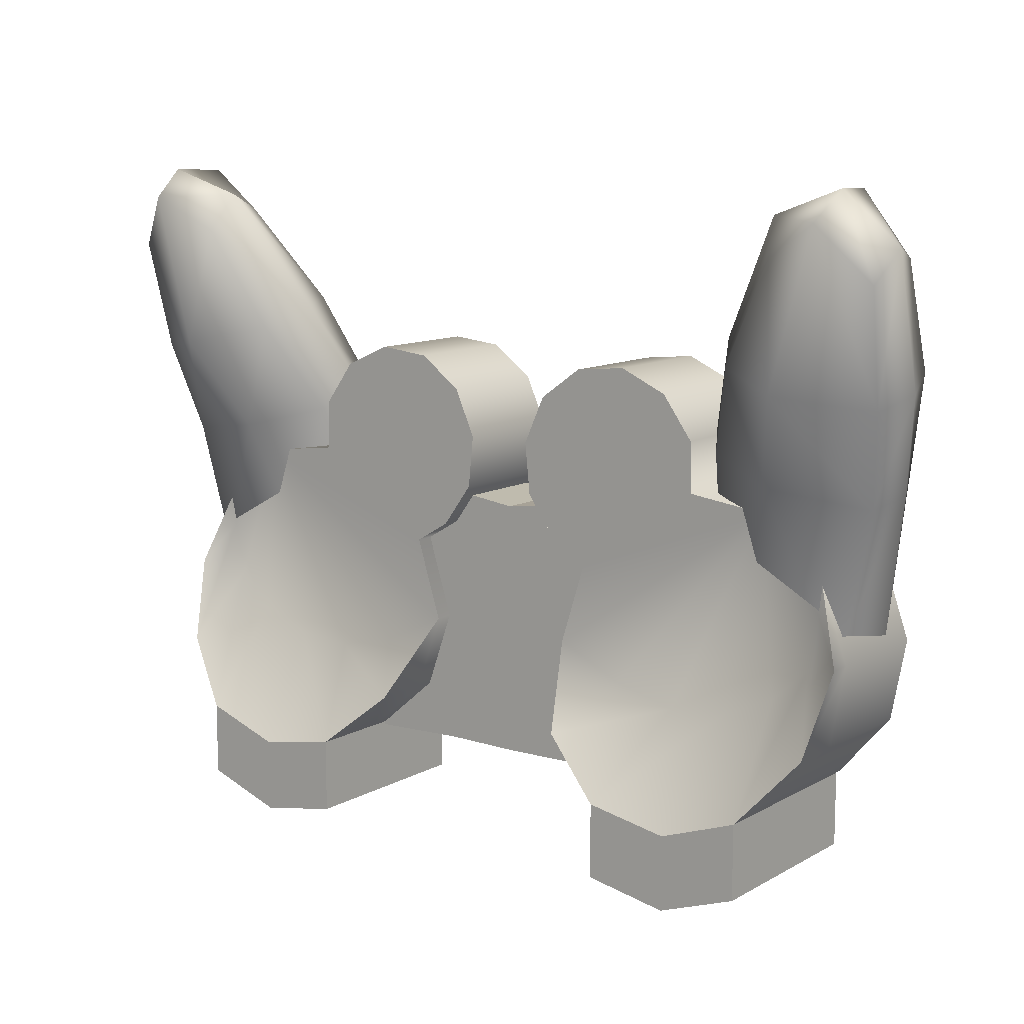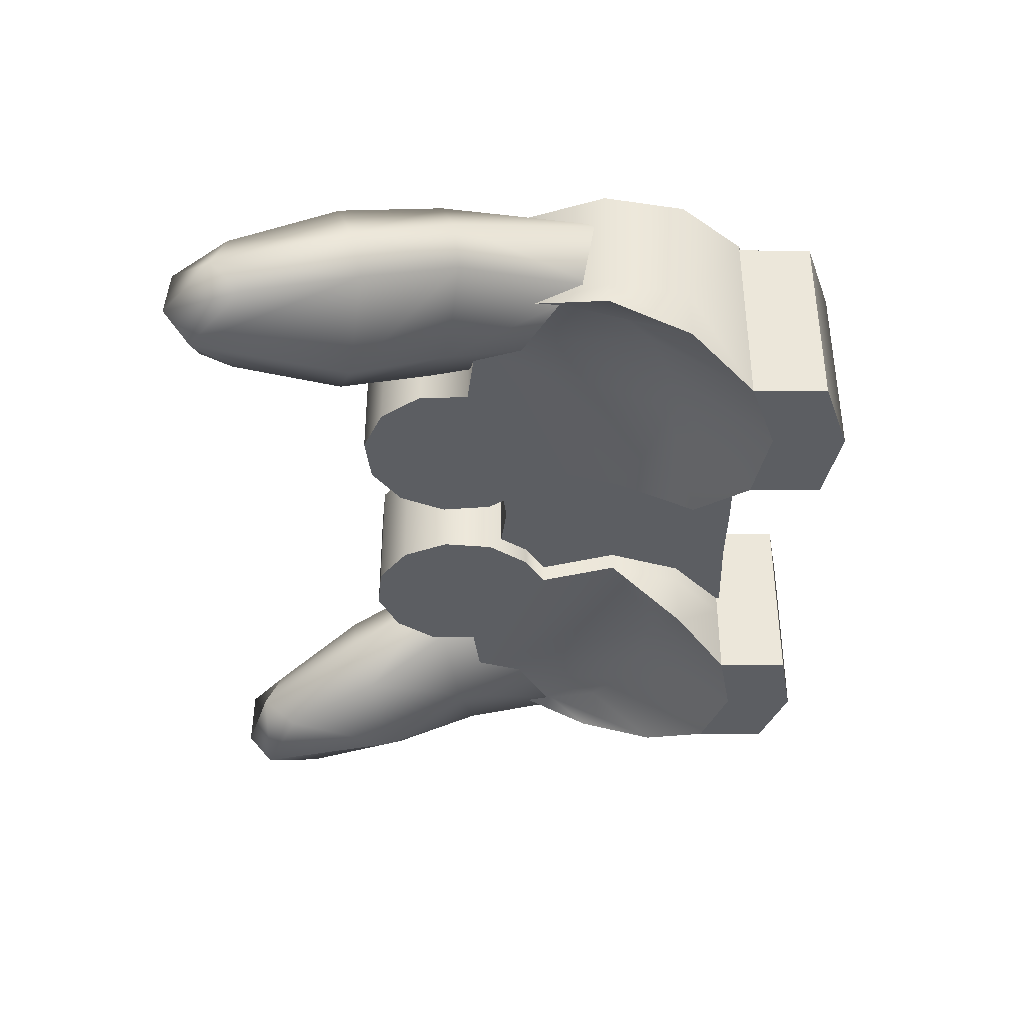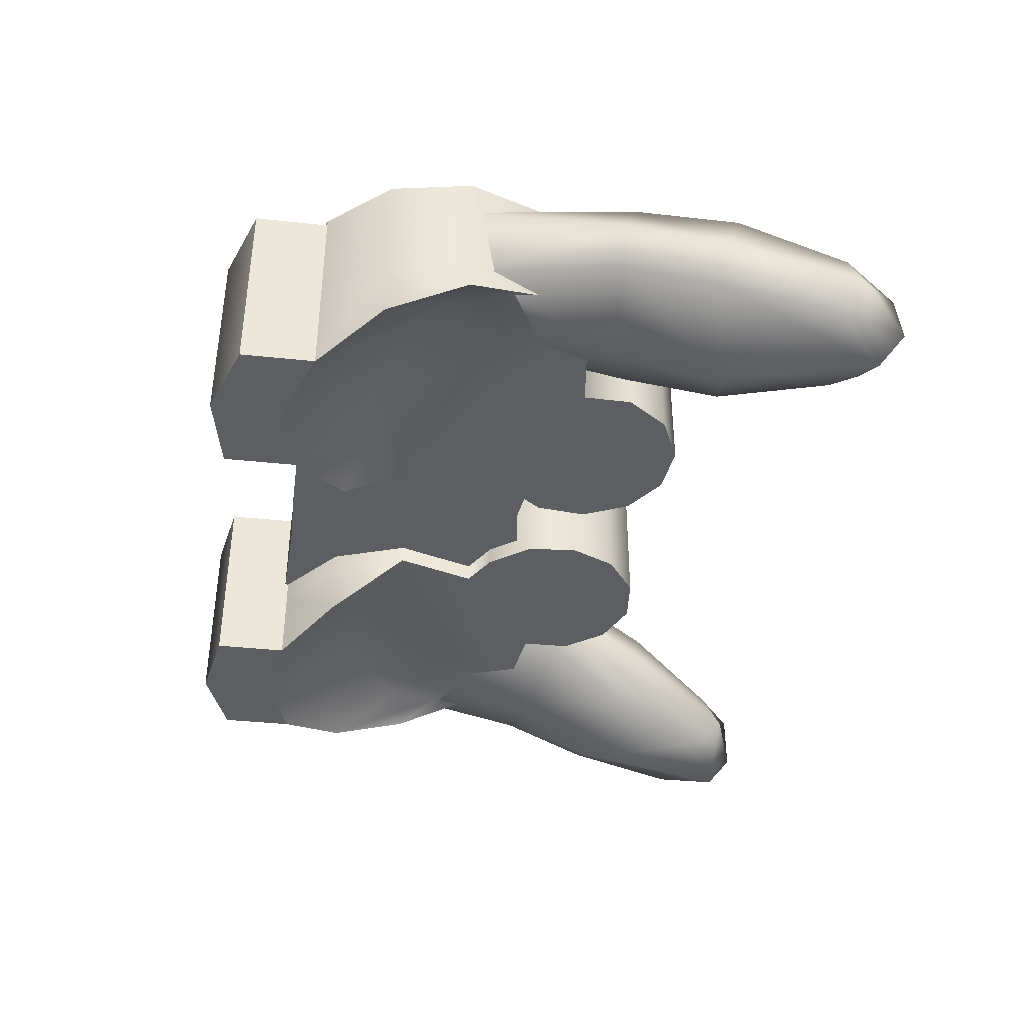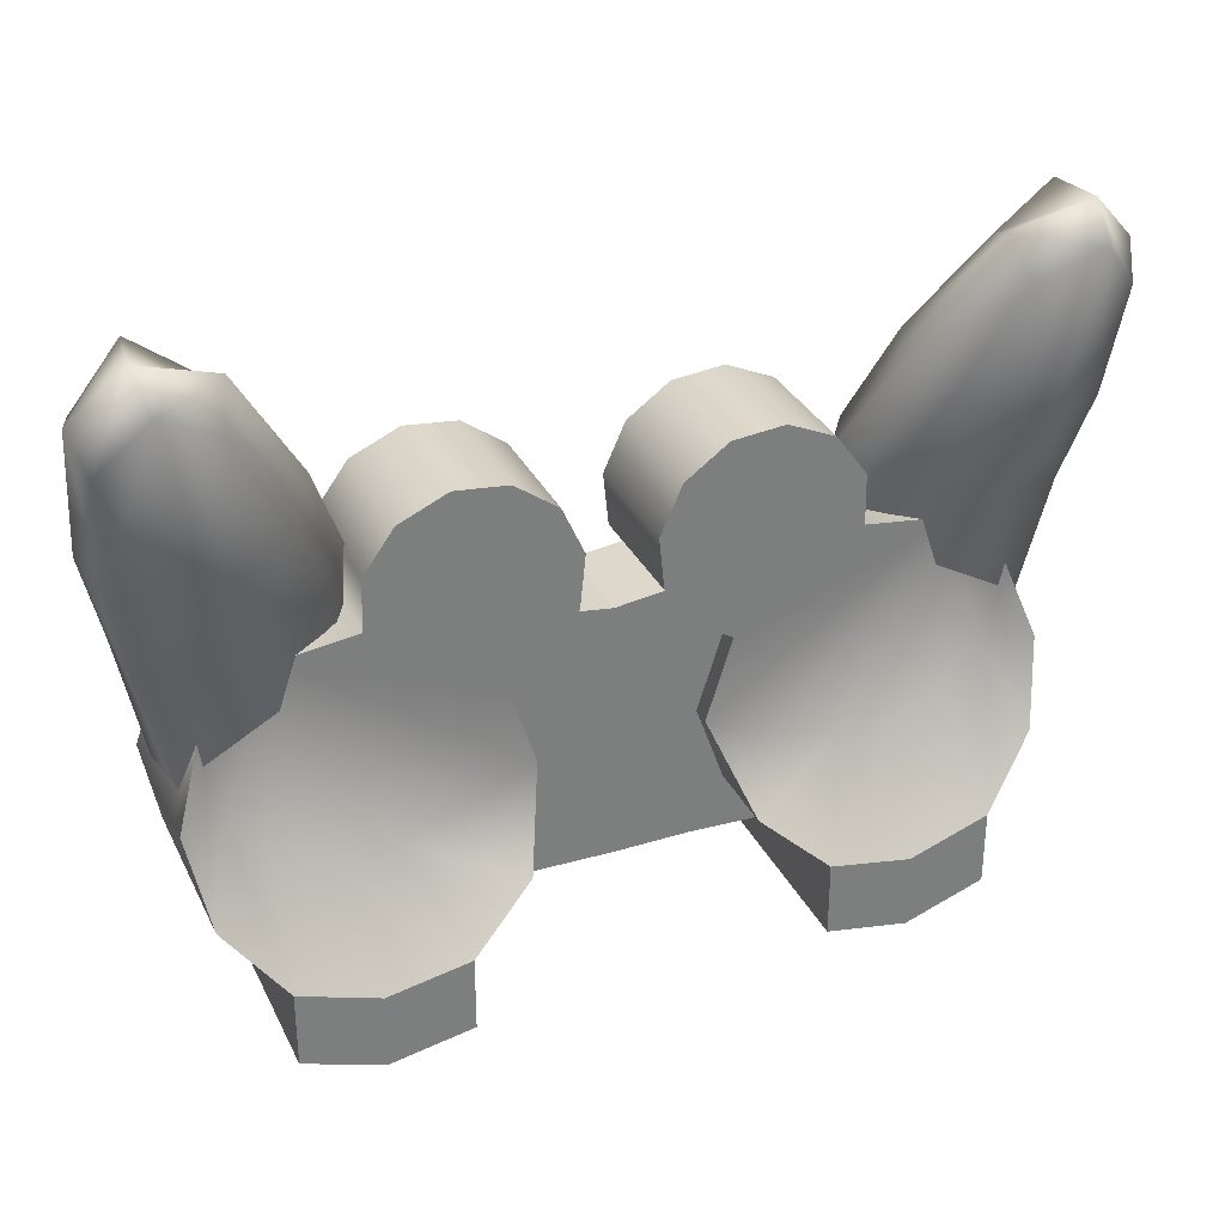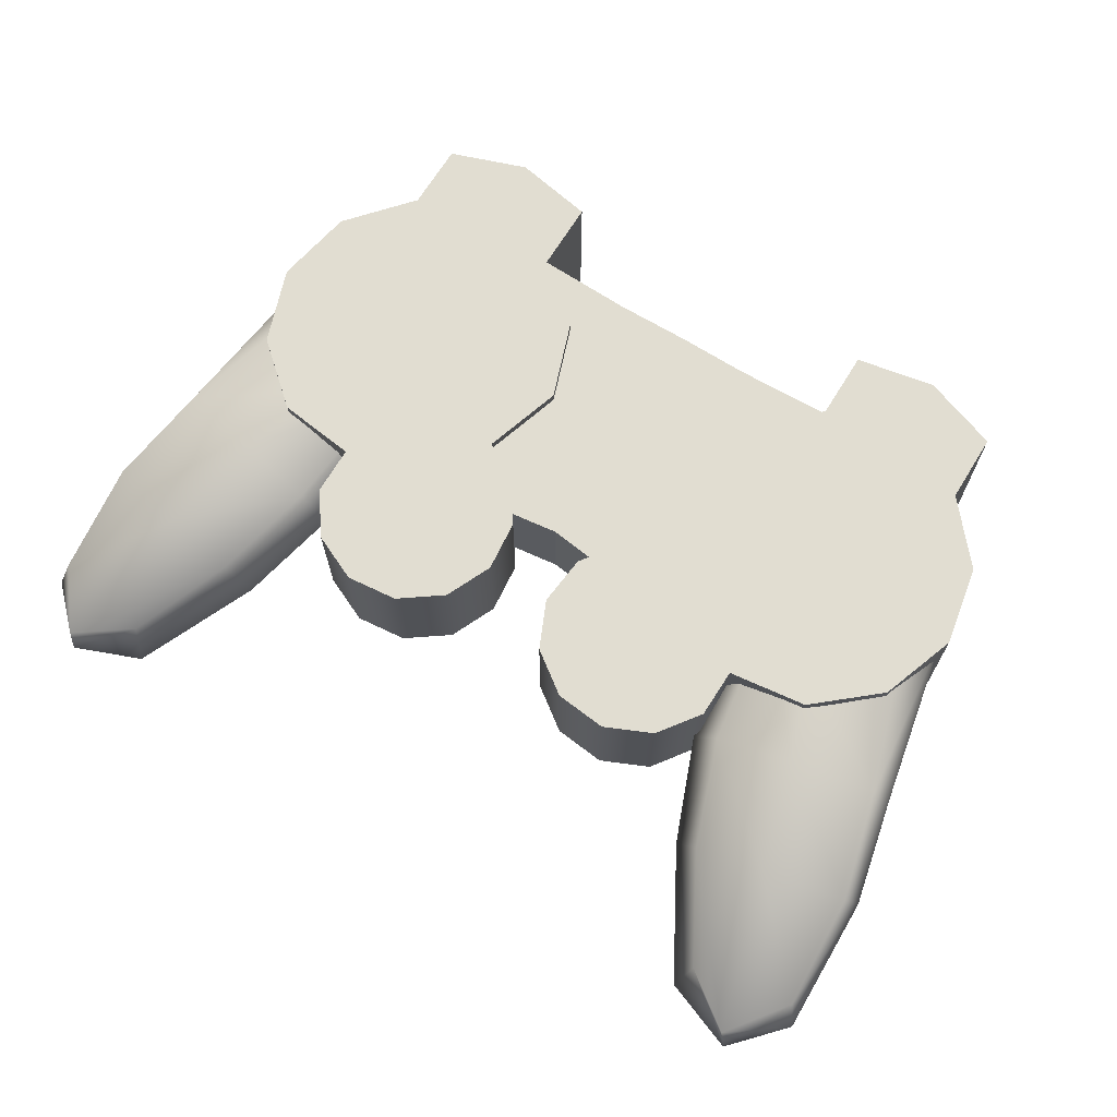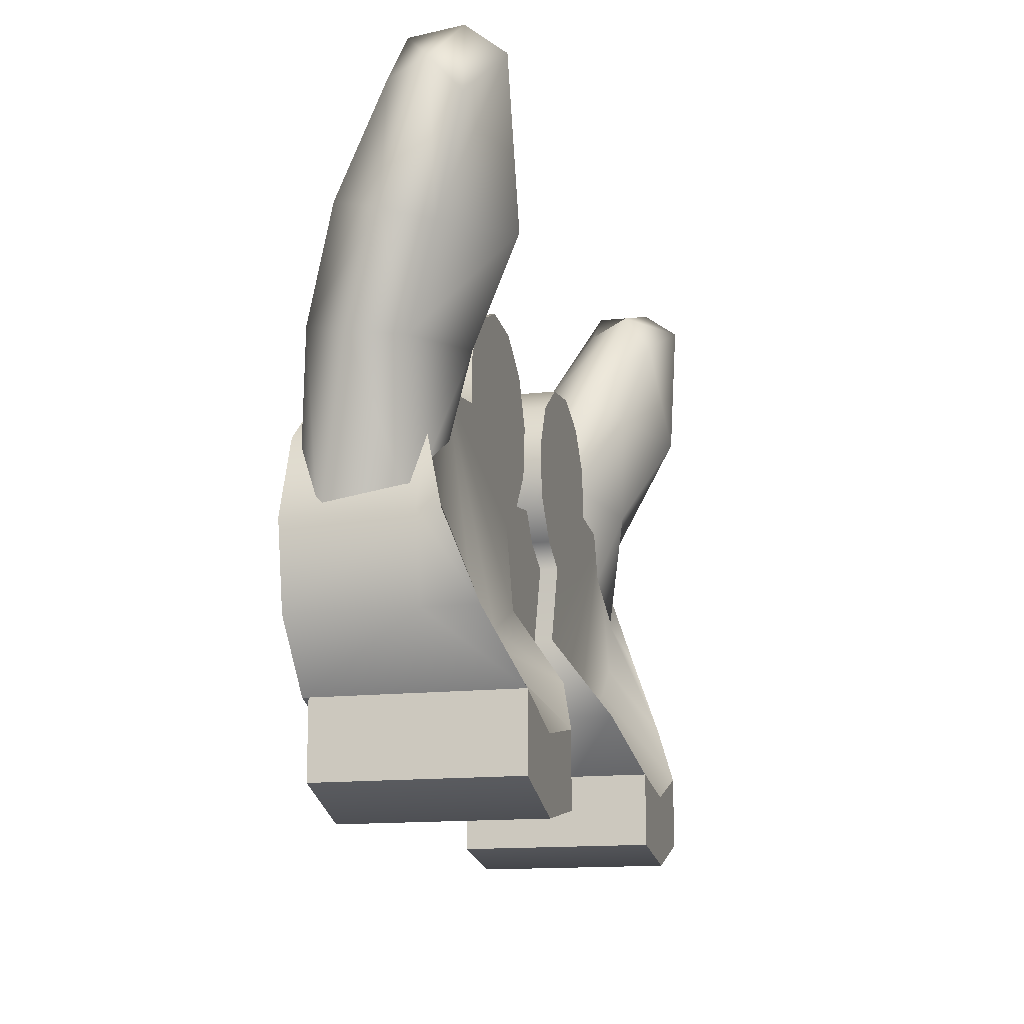
<metadata>
{"format":"obj","ext":"obj","renderer":"f3d","projection":"perspective","resolution":1024,"background":"white","views":[{"elev":10.9,"azim":36.9,"up":"+Z"},{"elev":-37.4,"azim":89.9,"up":"+Y"},{"elev":-39.1,"azim":-97.6,"up":"+Y"},{"elev":31.6,"azim":-22.8,"up":"+Z"},{"elev":68.9,"azim":31.6,"up":"+Y"},{"elev":-14.0,"azim":-75.2,"up":"+Z"}]}
</metadata>
<code>
v -10.75 -0.943 6.302
v -8.294 -1.09 6.763
v -10.74 0.7083 6.776
v -8.283 0.5614 7.237
v -8.82 3.156 -1.523
v -5.603 3.083 -0.8729
v -9.39 0.5325 -2.104
v -5.573 1.745 -1.159
v -9.634 0.6214 8.227
v -10.59 1.897 4.196
v -6.925 1.679 4.917
v -7.158 3.064 0.05166
v -7.05 0.744 -1.502
v -10.62 -0.3322 3.559
v -6.947 -0.5503 4.279
v -5.096 2.402 -0.9076
v -9.474 2.492 -2.621
v -9.649 -1.608 7.587
v -11.01 -0.2768 7.057
v -8.037 -0.4427 7.655
v -9.82 -0.7002 8.28
v -8.622 2.159 4.723
v -8.652 -1.608 3.886
v -6.369 0.528 4.798
v -10.93 0.7863 3.84
v -10.33 1.691 1.437
v -10.22 0.3615 1.272
v -7.808 -0.3371 1.626
v -6.023 0.6369 2.102
v -5.447 1.605 2.475
v -6.067 2.603 2.54
v -7.866 2.975 2.23
v -9.919 2.692 1.747
v -3.329 0.7591 0.7425
v -3.329 3.027 0.7425
v -4.456 3.027 -6.205
v -4.456 0.7591 -6.205
v 0 3.027 -6.139
v 0 0.7591 -6.139
v 0 0.7591 0.1555
v 0 3.027 0.1555
v -1.803 3.027 -6.114
v -1.803 0.7591 -6.114
v -1.803 0.7591 0.3849
v -1.803 3.027 0.3849
v -0.939 3.29 0.6212
v -1.685 3.29 -0.4111
v -2.555 3.29 -0.9318
v -5.559 3.29 1.156
v -5.538 3.29 2.375
v -4.791 3.29 3.407
v -3.629 3.29 3.928
v -2.362 3.29 3.797
v -1.329 3.29 3.051
v -0.8087 3.29 1.888
v -1.936 3.29 -2.905
v -2.608 3.29 -4.806
v -4.14 3.29 -6.115
v -6.122 3.29 -6.484
v -8.023 3.29 -5.812
v -9.332 3.29 -4.279
v -9.701 3.29 -2.298
v -9.029 3.29 -0.3971
v -7.496 3.29 0.9128
v -7.496 0.3046 0.9128
v -5.559 0.3046 1.156
v -2.555 0.3046 -0.9318
v -1.936 0.3046 -2.905
v -2.608 0.3046 -4.806
v -4.14 0.3046 -6.115
v -8.023 0.3046 -5.812
v -9.332 0.3046 -4.279
v -9.701 0.3046 -2.298
v -9.029 0.3046 -0.3971
v -5.538 0.3046 2.375
v -1.685 0.3046 -0.4111
v -0.939 0.3046 0.6212
v -4.791 0.3046 3.407
v -3.629 0.3046 3.928
v -2.362 0.3046 3.797
v -1.329 0.3046 3.051
v -0.8087 0.3046 1.888
v -8.987 0.3046 -1.258
v -8.729 0.3046 -2.574
v -7.833 0.3046 -3.391
v -6.594 0.3046 -3.946
v -5.118 0.3046 -4.067
v -3.57 0.3046 -3.68
v -9.701 -0.2325 -2.298
v -9.332 -0.9663 -4.279
v -8.023 -1.608 -5.812
v -6.122 -1.608 -6.484
v -4.14 -1.608 -6.115
v -2.608 -1.075 -4.806
v -4.14 3.149 -7.911
v -4.14 0.3046 -7.911
v -6.122 0.3046 -8.28
v -6.122 3.149 -8.28
v -8.023 0.3046 -7.608
v -8.023 3.149 -7.608
v -6.122 -1.608 -8.28
v -8.023 -1.608 -7.608
v -4.14 -1.608 -7.911
v -4.14 3.149 -6.115
v -6.122 3.149 -6.484
v -8.023 3.149 -5.812
v 10.75 -0.943 6.302
v 9.649 -1.608 7.587
v 9.82 -0.7002 8.28
v 11.01 -0.2768 7.057
v 8.294 -1.09 6.763
v 8.037 -0.4427 7.655
v 8.283 0.5614 7.237
v 9.634 0.6214 8.227
v 10.74 0.7083 6.776
v 8.622 2.159 4.723
v 10.59 1.897 4.196
v 6.925 1.679 4.917
v 6.067 2.603 2.54
v 7.866 2.975 2.23
v 9.919 2.692 1.747
v 10.22 0.3615 1.272
v 7.808 -0.3371 1.626
v 8.652 -1.608 3.886
v 10.62 -0.3322 3.559
v 6.023 0.6369 2.102
v 6.947 -0.5503 4.279
v 6.369 0.528 4.798
v 5.447 1.605 2.475
v 10.93 0.7863 3.84
v 10.33 1.691 1.437
v 9.39 0.5325 -2.104
v 9.474 2.492 -2.621
v 7.05 0.744 -1.502
v 5.573 1.745 -1.159
v 5.096 2.402 -0.9076
v 5.603 3.083 -0.8729
v 7.158 3.064 0.05166
v 8.82 3.156 -1.523
v 3.329 3.027 0.7425
v 1.803 3.027 0.3849
v 1.803 3.027 -6.114
v 4.456 3.027 -6.205
v 1.803 0.7591 -6.114
v 4.456 0.7591 -6.205
v 1.803 0.7591 0.3849
v 3.329 0.7591 0.7425
v 7.496 0.3046 0.9128
v 1.936 0.3046 -2.905
v 2.555 0.3046 -0.9318
v 5.559 0.3046 1.156
v 1.685 0.3046 -0.4111
v 5.538 0.3046 2.375
v 3.57 0.3046 -3.68
v 5.118 0.3046 -4.067
v 6.594 0.3046 -3.946
v 7.833 0.3046 -3.391
v 8.729 0.3046 -2.574
v 8.987 0.3046 -1.258
v 9.029 0.3046 -0.3971
v 0.939 0.3046 0.6212
v 4.791 0.3046 3.407
v 3.629 0.3046 3.928
v 2.362 0.3046 3.797
v 1.329 0.3046 3.051
v 0.8087 0.3046 1.888
v 7.496 3.29 0.9128
v 5.559 3.29 1.156
v 2.555 3.29 -0.9318
v 1.936 3.29 -2.905
v 5.538 3.29 2.375
v 1.685 3.29 -0.4111
v 2.608 3.29 -4.806
v 4.14 3.29 -6.115
v 6.122 3.29 -6.484
v 8.023 3.29 -5.812
v 9.332 3.29 -4.279
v 9.701 3.29 -2.298
v 9.029 3.29 -0.3971
v 0.939 3.29 0.6212
v 4.791 3.29 3.407
v 3.629 3.29 3.928
v 2.362 3.29 3.797
v 1.329 3.29 3.051
v 0.8087 3.29 1.888
v 2.608 0.3046 -4.806
v 4.14 3.149 -6.115
v 4.14 3.149 -7.911
v 4.14 0.3046 -7.911
v 6.122 0.3046 -8.28
v 6.122 3.149 -8.28
v 8.023 0.3046 -7.608
v 8.023 3.149 -7.608
v 9.332 0.3046 -4.279
v 8.023 3.149 -5.812
v 8.023 0.3046 -5.812
v 9.701 0.3046 -2.298
v 9.701 -0.2325 -2.298
v 9.332 -0.9663 -4.279
v 8.023 -1.608 -5.812
v 6.122 -1.608 -6.484
v 4.14 -1.608 -6.115
v 2.608 -1.075 -4.806
v 6.122 -1.608 -8.28
v 8.023 -1.608 -7.608
v 4.14 -1.608 -7.911
v 4.14 0.3046 -6.115
v 6.122 3.149 -6.484
f 1 18 21 19
f 18 2 20 21
f 21 20 4 9
f 19 21 9 3
f 3 9 22 10
f 9 4 11 22
f 22 11 31 32
f 10 22 32 33
f 27 28 23 14
f 28 29 15 23
f 23 15 2 18
f 14 23 18 1
f 2 15 24 20
f 15 29 30 24
f 24 30 31 11
f 20 24 11 4
f 27 14 25 26
f 14 1 19 25
f 25 19 3 10
f 33 26 25 10
f 7 27 26 17
f 7 13 28 27
f 13 8 29 28
f 30 29 8 16
f 31 30 16 6
f 32 31 6 12
f 33 32 12 5
f 17 26 33 5
f 35 45 42 36
f 36 42 43 37
f 37 43 44 34
f 42 38 39 43
f 44 43 39 40
f 45 44 40 41
f 42 45 41 38
f 65 68 67 66
f 66 67 76 75
f 68 65 88
f 87 88 65
f 86 87 65
f 85 86 65
f 84 85 65
f 83 84 65
f 74 83 65
f 76 77 75
f 75 77 78
f 78 77 79
f 79 77 80
f 80 77 81
f 81 77 82
f 64 49 48 56
f 49 50 47 48
f 56 57 64
f 57 58 64
f 58 59 64
f 59 60 64
f 60 61 64
f 61 62 64
f 62 63 64
f 47 50 46
f 50 51 46
f 51 52 46
f 52 53 46
f 53 54 46
f 54 55 46
f 64 65 66 49
f 48 67 68 56
f 56 68 69 57
f 57 69 104 58
f 95 96 97 98
f 98 97 99 100
f 72 106 71
f 61 72 73 62
f 62 73 74 63
f 63 74 65 64
f 49 66 75 50
f 47 76 67 48
f 46 77 76 47
f 50 75 78 51
f 51 78 79 52
f 52 79 80 53
f 53 80 81 54
f 54 81 82 55
f 55 82 77 46
f 89 83 74
f 90 84 83 89
f 91 85 84 90
f 92 86 85 91
f 93 87 86 92
f 94 88 87 93
f 68 88 94
f 74 73 89
f 73 72 90 89
f 72 71 91 90
f 99 97 101 102
f 97 96 103 101
f 70 69 94 93
f 69 68 94
f 105 104 95 98
f 106 105 98 100
f 92 91 102 101
f 91 71 99 102
f 70 93 103 96
f 93 92 101 103
f 59 58 104 105
f 60 59 105 106
f 60 106 72 61
f 104 69 70
f 95 104 70 96
f 99 71 106 100
f 107 110 109 108
f 108 109 112 111
f 109 114 113 112
f 110 115 114 109
f 115 117 116 114
f 114 116 118 113
f 116 120 119 118
f 117 121 120 116
f 122 125 124 123
f 123 124 127 126
f 124 108 111 127
f 125 107 108 124
f 111 112 128 127
f 127 128 129 126
f 128 118 119 129
f 112 113 118 128
f 122 131 130 125
f 125 130 110 107
f 130 117 115 110
f 121 117 130 131
f 132 133 131 122
f 132 122 123 134
f 134 123 126 135
f 129 136 135 126
f 119 137 136 129
f 120 138 137 119
f 121 139 138 120
f 133 139 121 131
f 140 143 142 141
f 143 145 144 142
f 145 147 146 144
f 142 144 39 38
f 146 40 39 144
f 141 41 40 146
f 142 38 41 141
f 148 151 150 149
f 151 153 152 150
f 149 154 148
f 155 148 154
f 156 148 155
f 157 148 156
f 158 148 157
f 159 148 158
f 160 148 159
f 152 153 161
f 153 162 161
f 162 163 161
f 163 164 161
f 164 165 161
f 165 166 161
f 167 170 169 168
f 168 169 172 171
f 170 167 173
f 173 167 174
f 174 167 175
f 175 167 176
f 176 167 177
f 177 167 178
f 178 167 179
f 172 180 171
f 171 180 181
f 181 180 182
f 182 180 183
f 183 180 184
f 184 180 185
f 167 168 151 148
f 169 170 149 150
f 170 173 186 149
f 173 174 187 186
f 188 191 190 189
f 191 193 192 190
f 194 196 195
f 177 178 197 194
f 178 179 160 197
f 179 167 148 160
f 168 171 153 151
f 172 169 150 152
f 180 172 152 161
f 171 181 162 153
f 181 182 163 162
f 182 183 164 163
f 183 184 165 164
f 184 185 166 165
f 185 180 161 166
f 198 160 159
f 199 198 159 158
f 200 199 158 157
f 201 200 157 156
f 202 201 156 155
f 203 202 155 154
f 149 203 154
f 160 198 197
f 197 198 199 194
f 194 199 200 196
f 192 205 204 190
f 190 204 206 189
f 207 202 203 186
f 186 203 149
f 208 191 188 187
f 195 193 191 208
f 201 204 205 200
f 200 205 192 196
f 207 189 206 202
f 202 206 204 201
f 175 208 187 174
f 176 195 208 175
f 176 177 194 195
f 187 207 186
f 188 189 207 187
f 192 193 195 196

</code>
